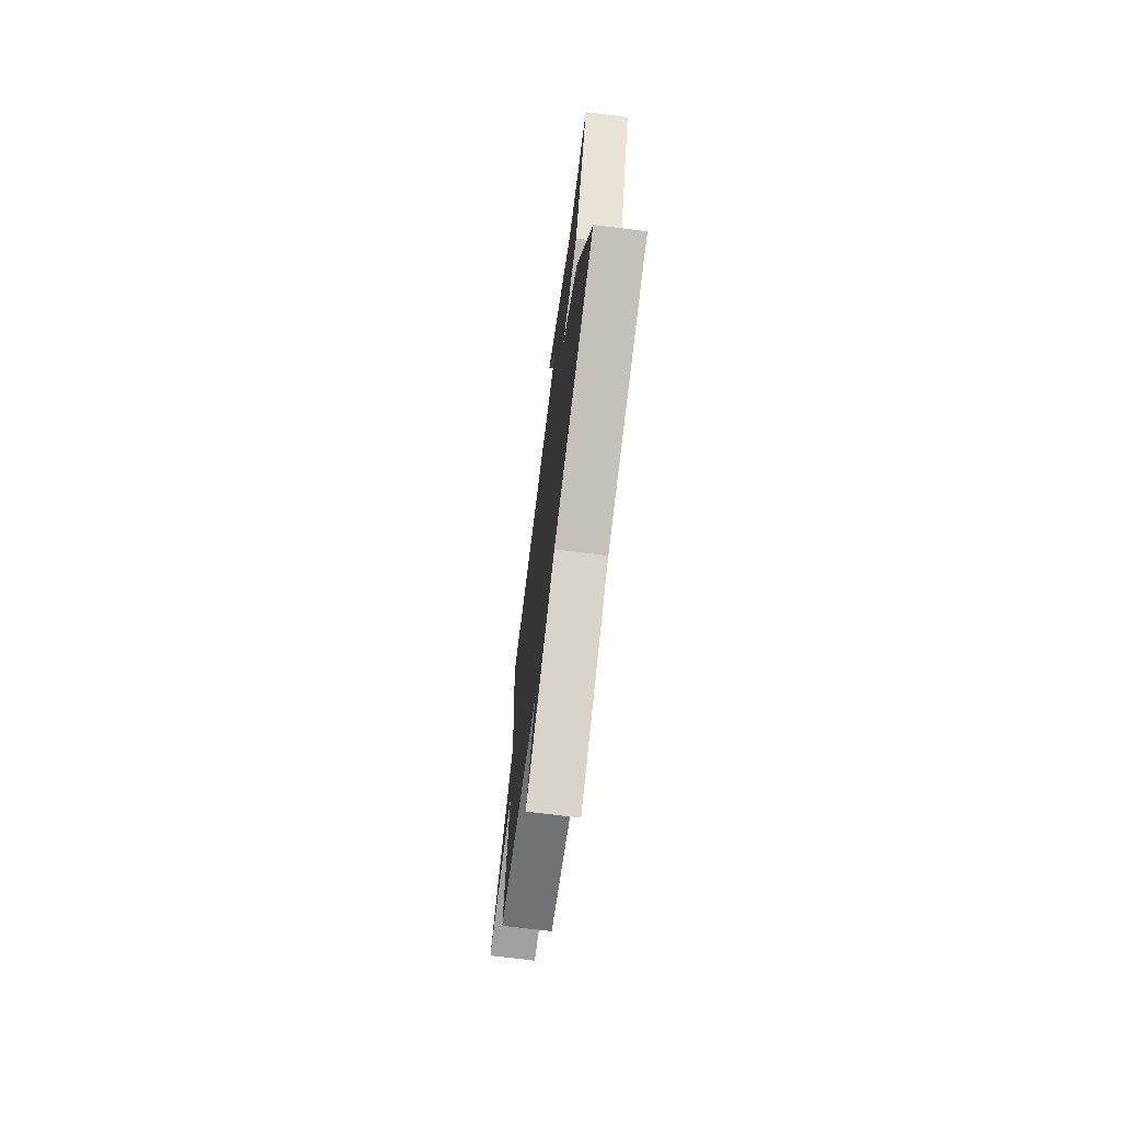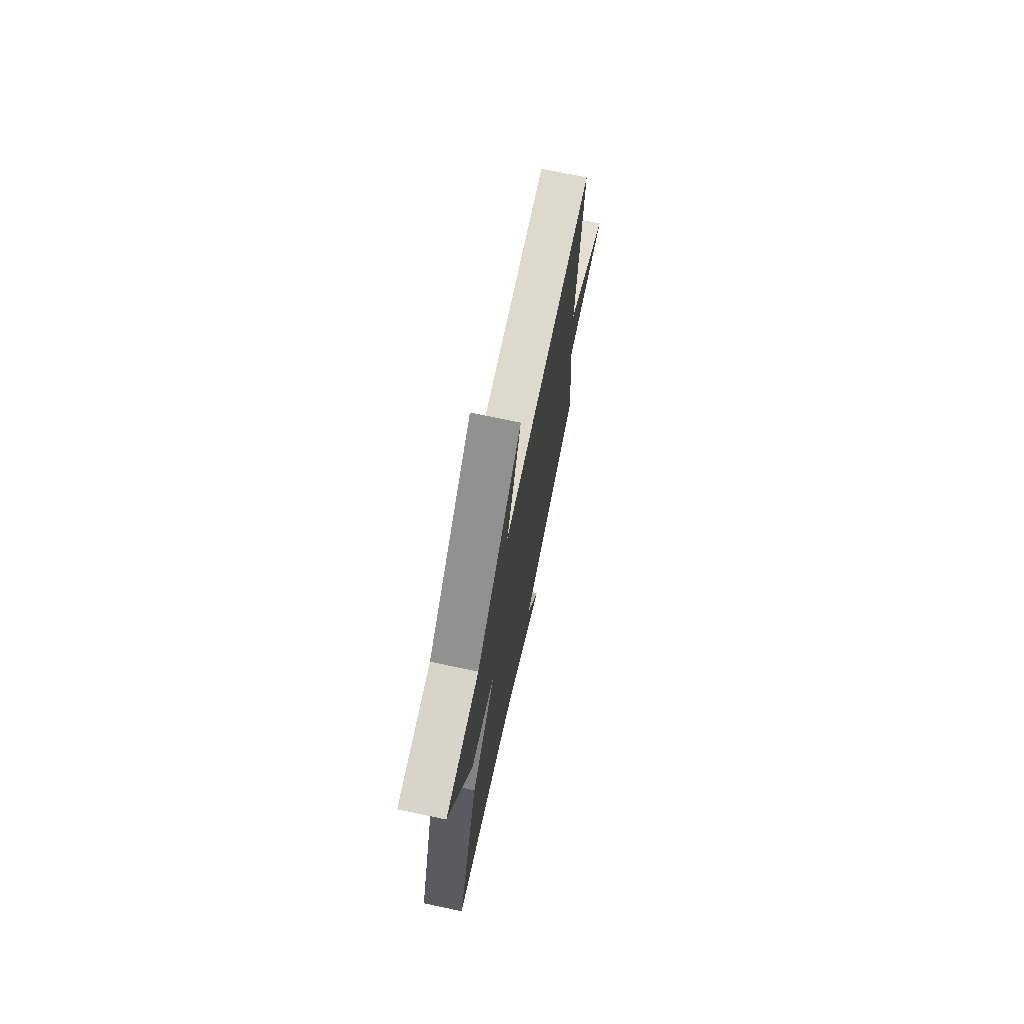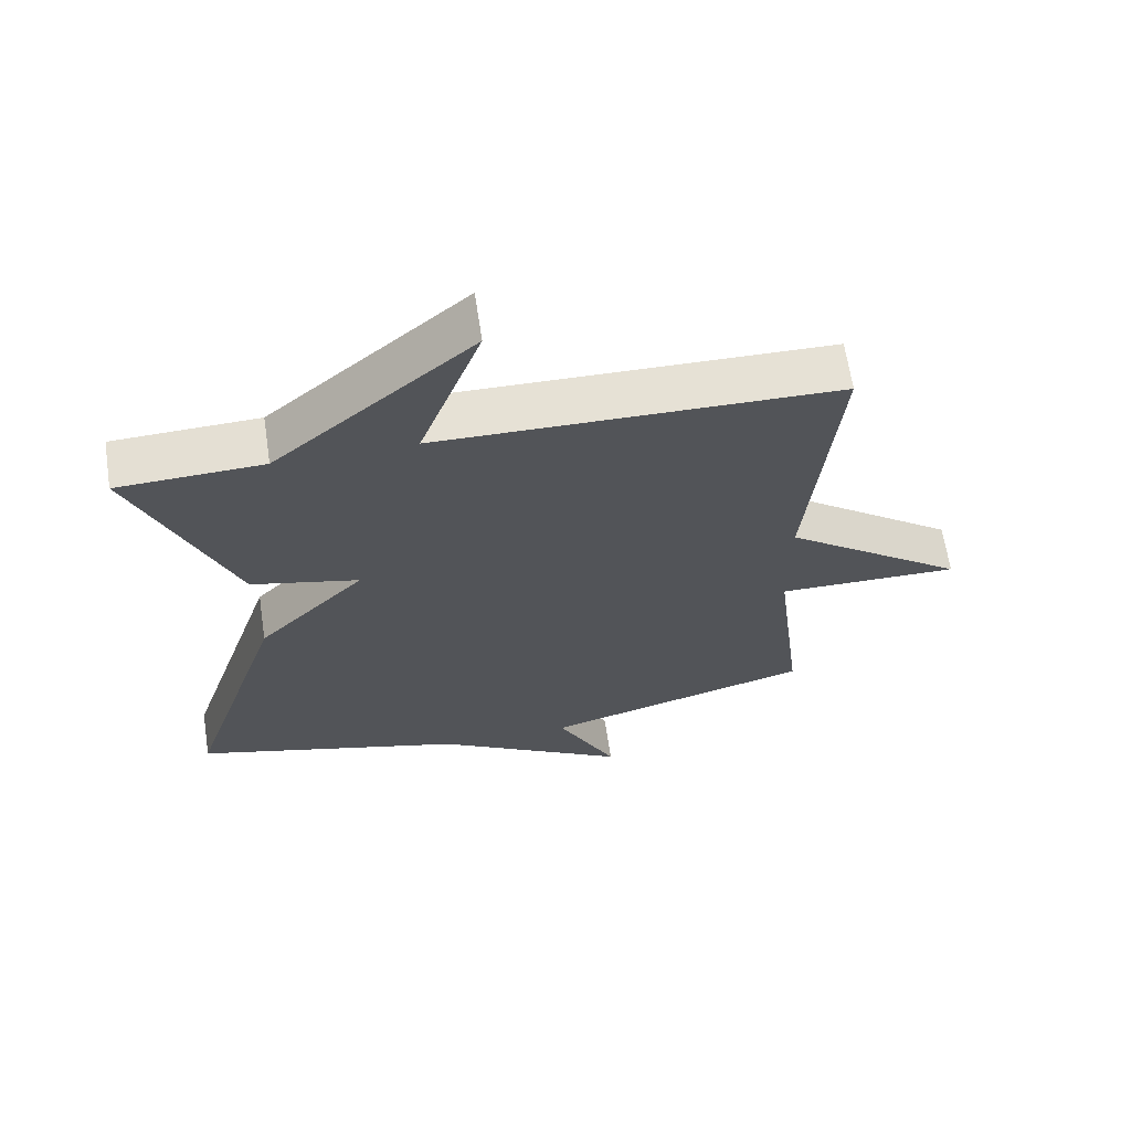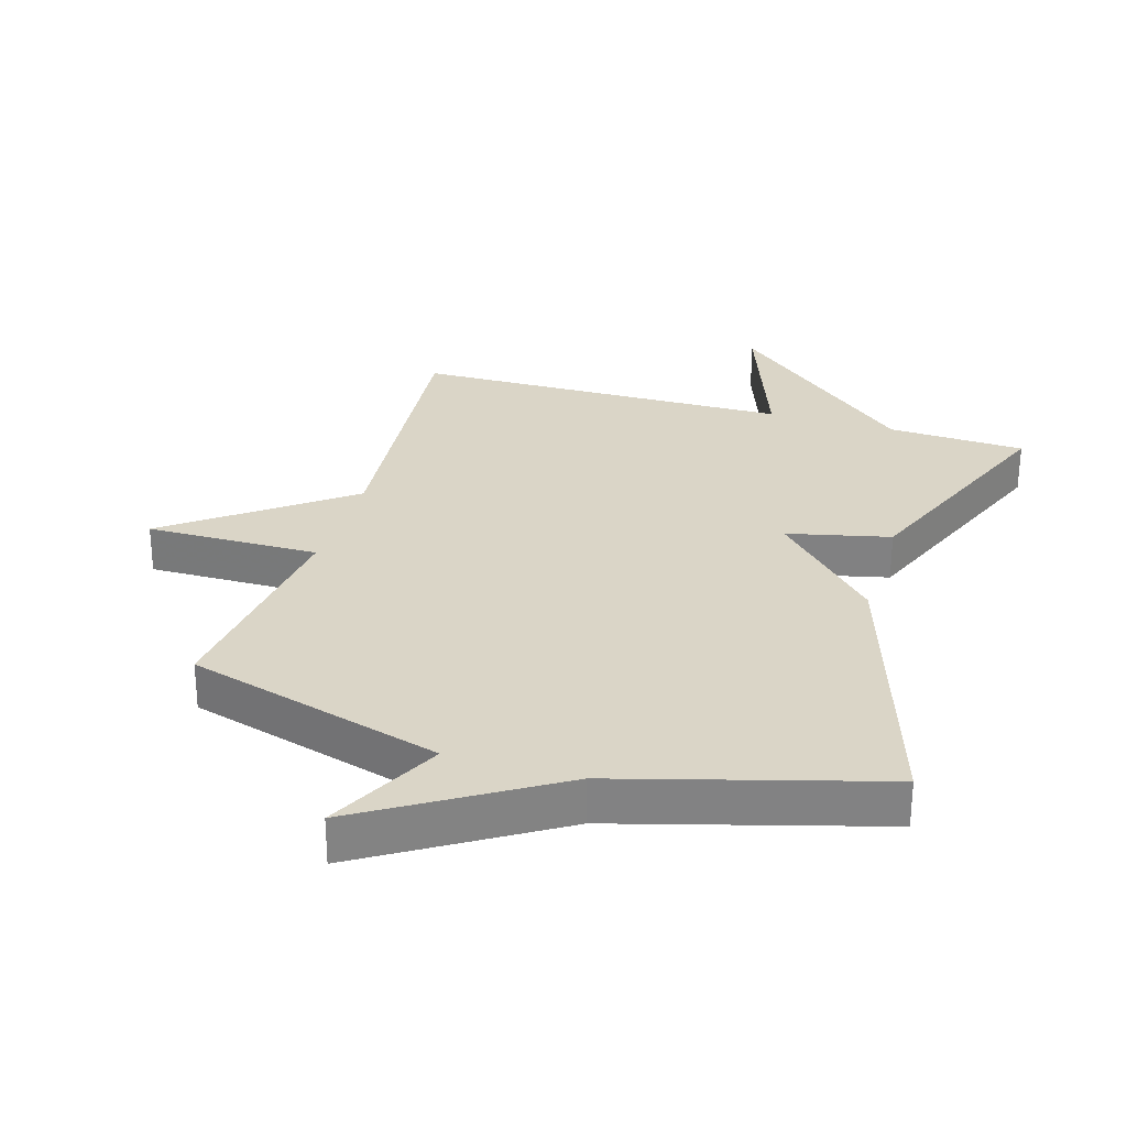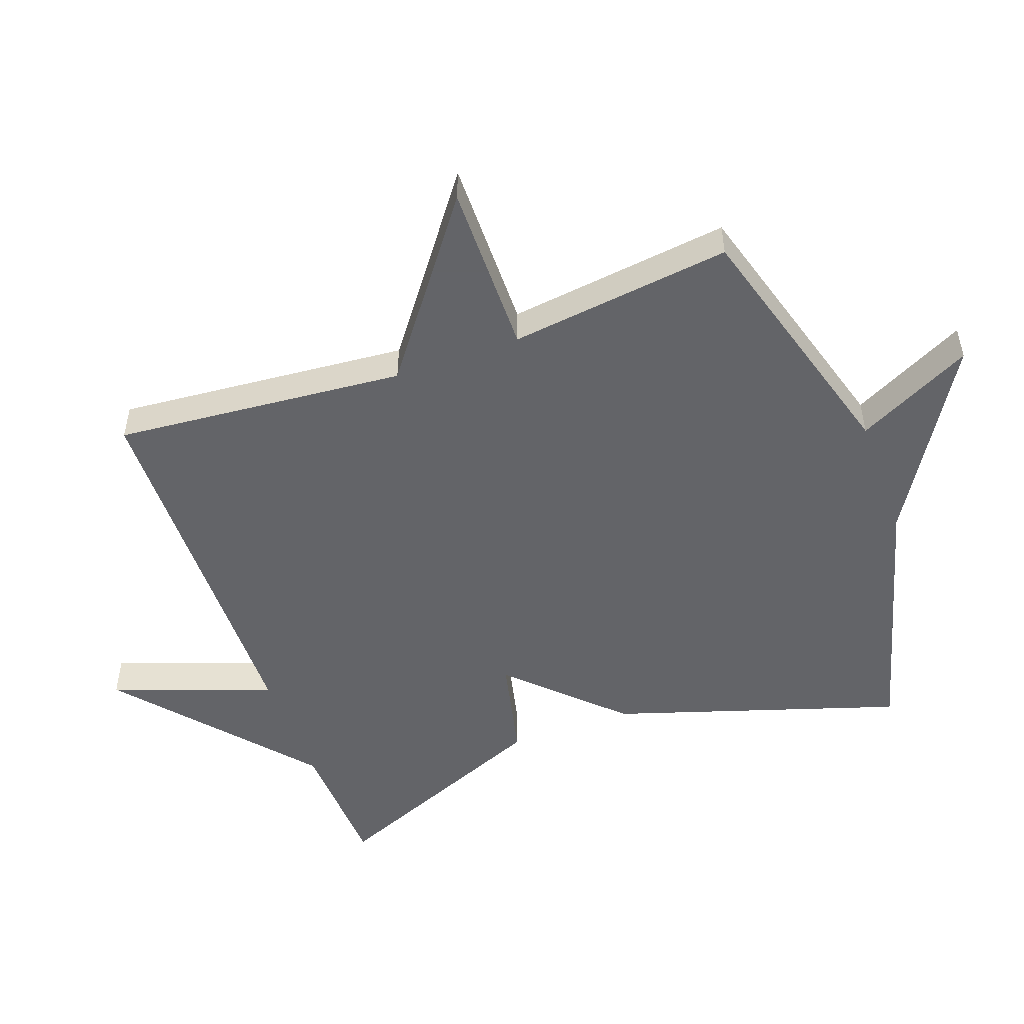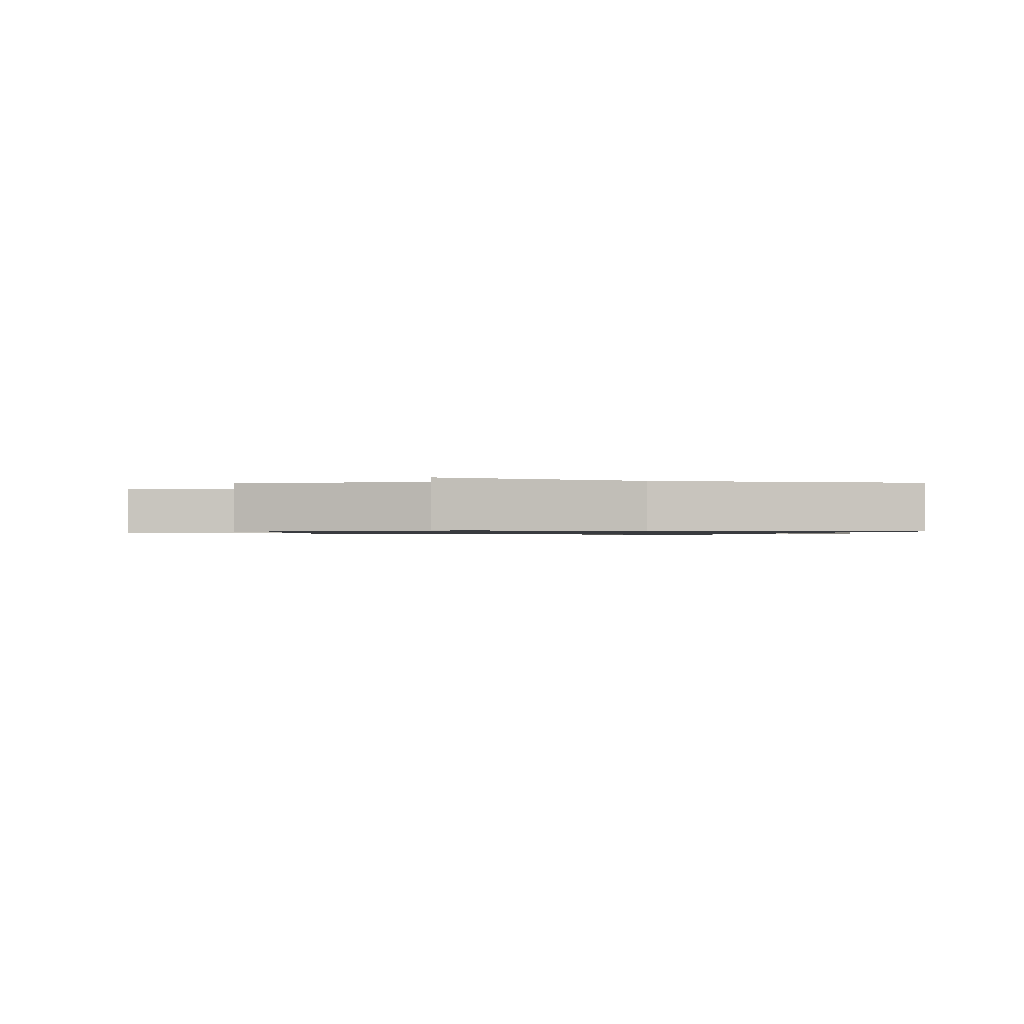
<metadata>
{"format":"obj","ext":"obj","renderer":"f3d","projection":"perspective","resolution":1024,"background":"white","views":[{"elev":-71.6,"azim":-97.1,"up":"+Z"},{"elev":72.8,"azim":-78.2,"up":"+Z"},{"elev":65.3,"azim":-8.6,"up":"+Z"},{"elev":29.0,"azim":-163.2,"up":"+Y"},{"elev":-51.3,"azim":110.1,"up":"+Y"},{"elev":-0.8,"azim":-177.8,"up":"+Y"}]}
</metadata>
<code>
v 0.5 0.07 0.5
v 0.458 0.07 0.047
v 0.727 0.07 -0.156
v 0.458 0.07 -0.153
v 0.5 0.07 -0.5
v 0.102 0.07 -0.614
v 0.191 0.07 -0.794
v -0.098 0.07 -0.614
v -0.5 0.07 -0.5
v -0.356 0.07 -0.056
v -0.197 0.07 0.107
v -0.356 0.07 0.144
v -0.5 0.07 0.5
v -0.287 0.07 0.509
v 0.004 0.07 0.758
v -0.087 0.07 0.509
v 0.5 0 0.5
v 0.458 0 0.047
v 0.727 0 -0.156
v 0.458 0 -0.153
v 0.5 0 -0.5
v 0.102 0 -0.614
v 0.191 0 -0.794
v -0.098 0 -0.614
v -0.5 0 -0.5
v -0.356 0 -0.056
v -0.197 0 0.107
v -0.356 0 0.144
v -0.5 0 0.5
v -0.287 0 0.509
v 0.004 0 0.758
v -0.087 0 0.509
f 14 15 16
f 16 1 2
f 14 16 2
f 13 14 2
f 12 13 2
f 11 12 2
f 10 11 2
f 9 10 2
f 8 9 2
f 6 7 8
f 4 5 6 8
f 4 8 2
f 2 3 4
f 32 31 30
f 18 17 32
f 18 32 30
f 18 30 29
f 18 29 28
f 18 28 27
f 18 27 26
f 18 26 25
f 18 25 24
f 24 23 22
f 24 22 21 20
f 18 24 20
f 20 19 18
f 1 17 18 2
f 2 18 19 3
f 3 19 20 4
f 4 20 21 5
f 5 21 22 6
f 6 22 23 7
f 7 23 24 8
f 8 24 25 9
f 9 25 26 10
f 10 26 27 11
f 11 27 28 12
f 12 28 29 13
f 13 29 30 14
f 14 30 31 15
f 15 31 32 16
f 16 32 17 1

</code>
